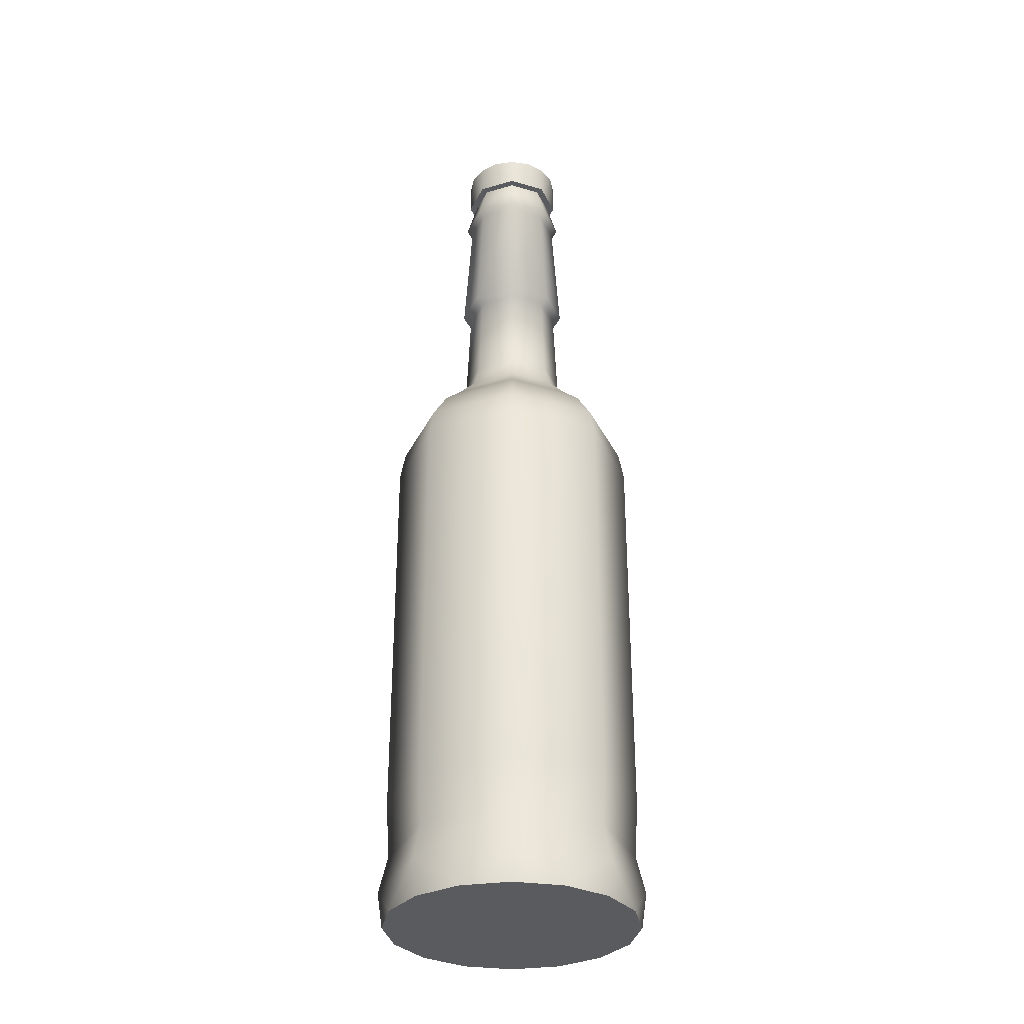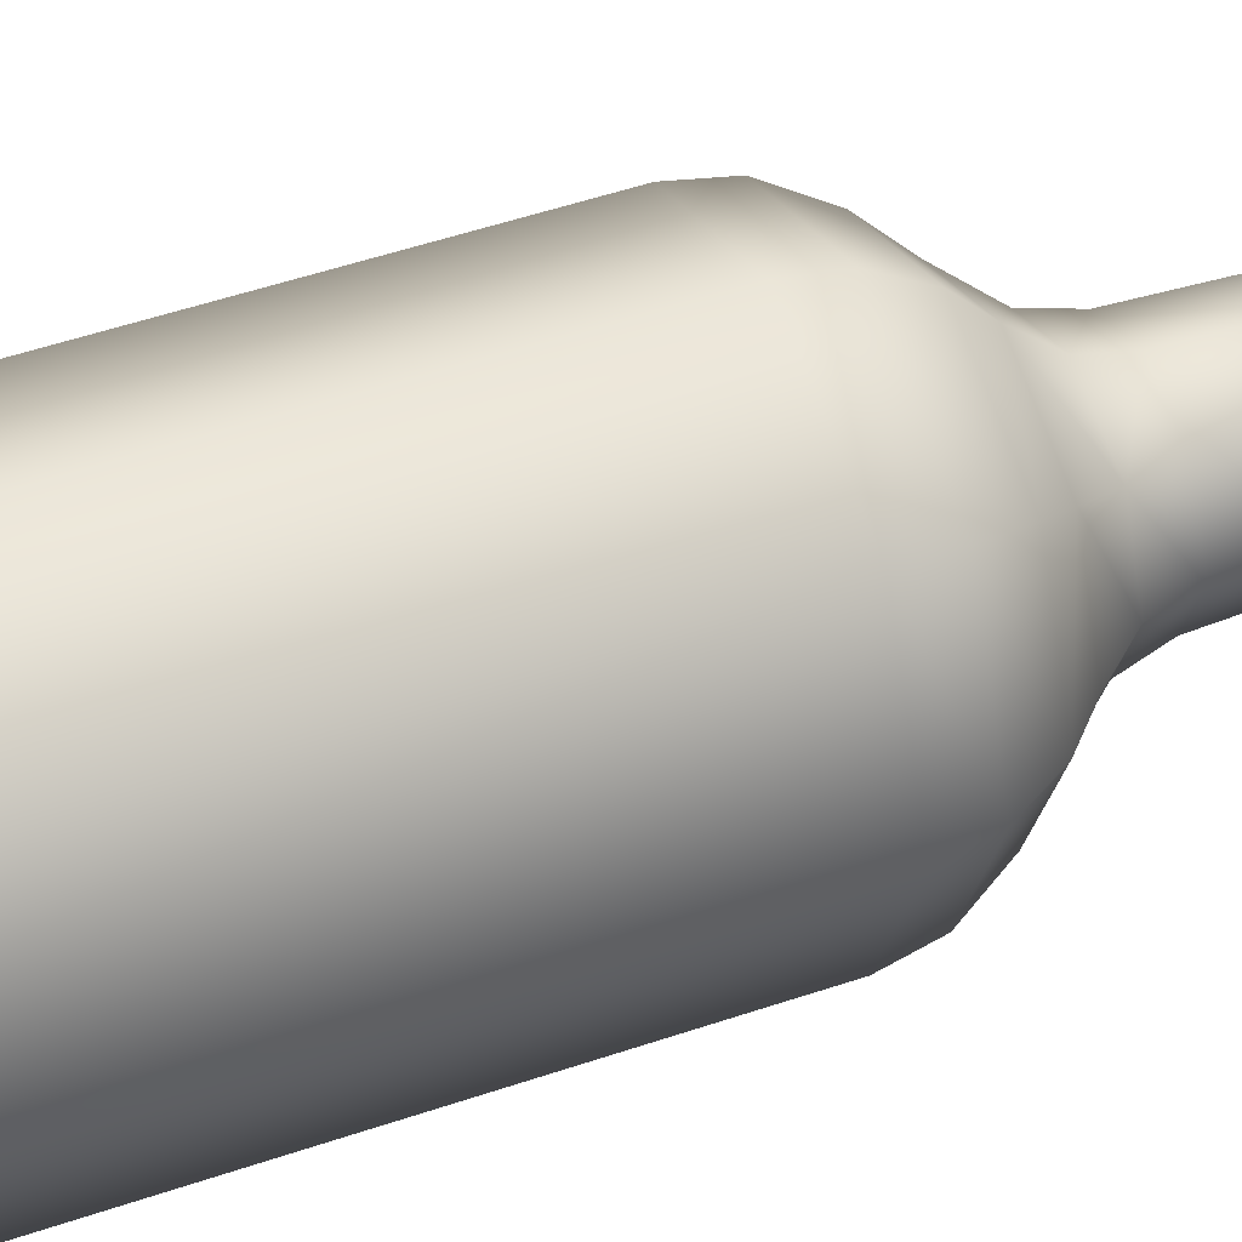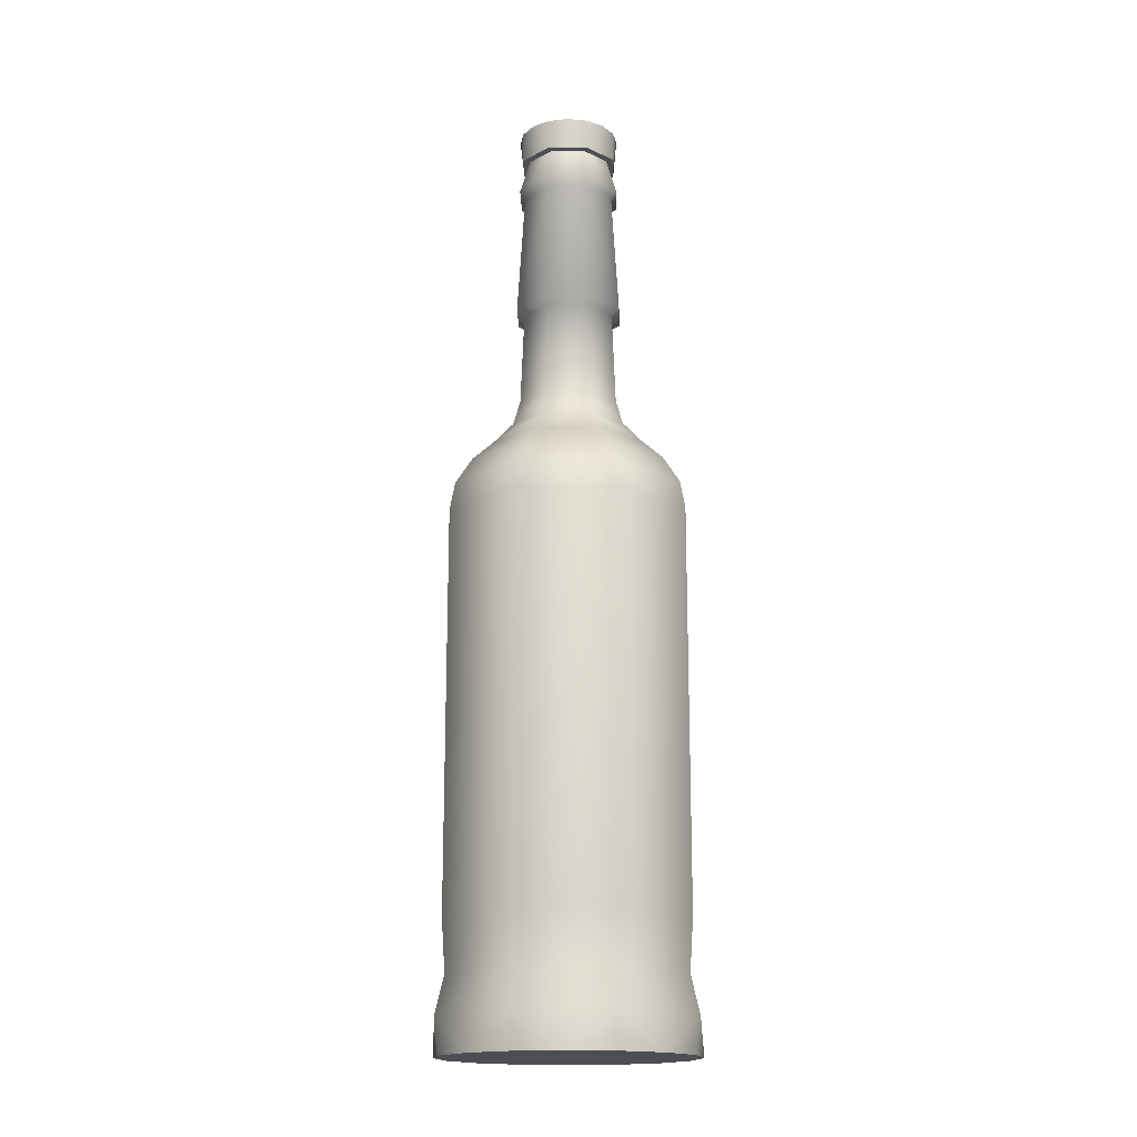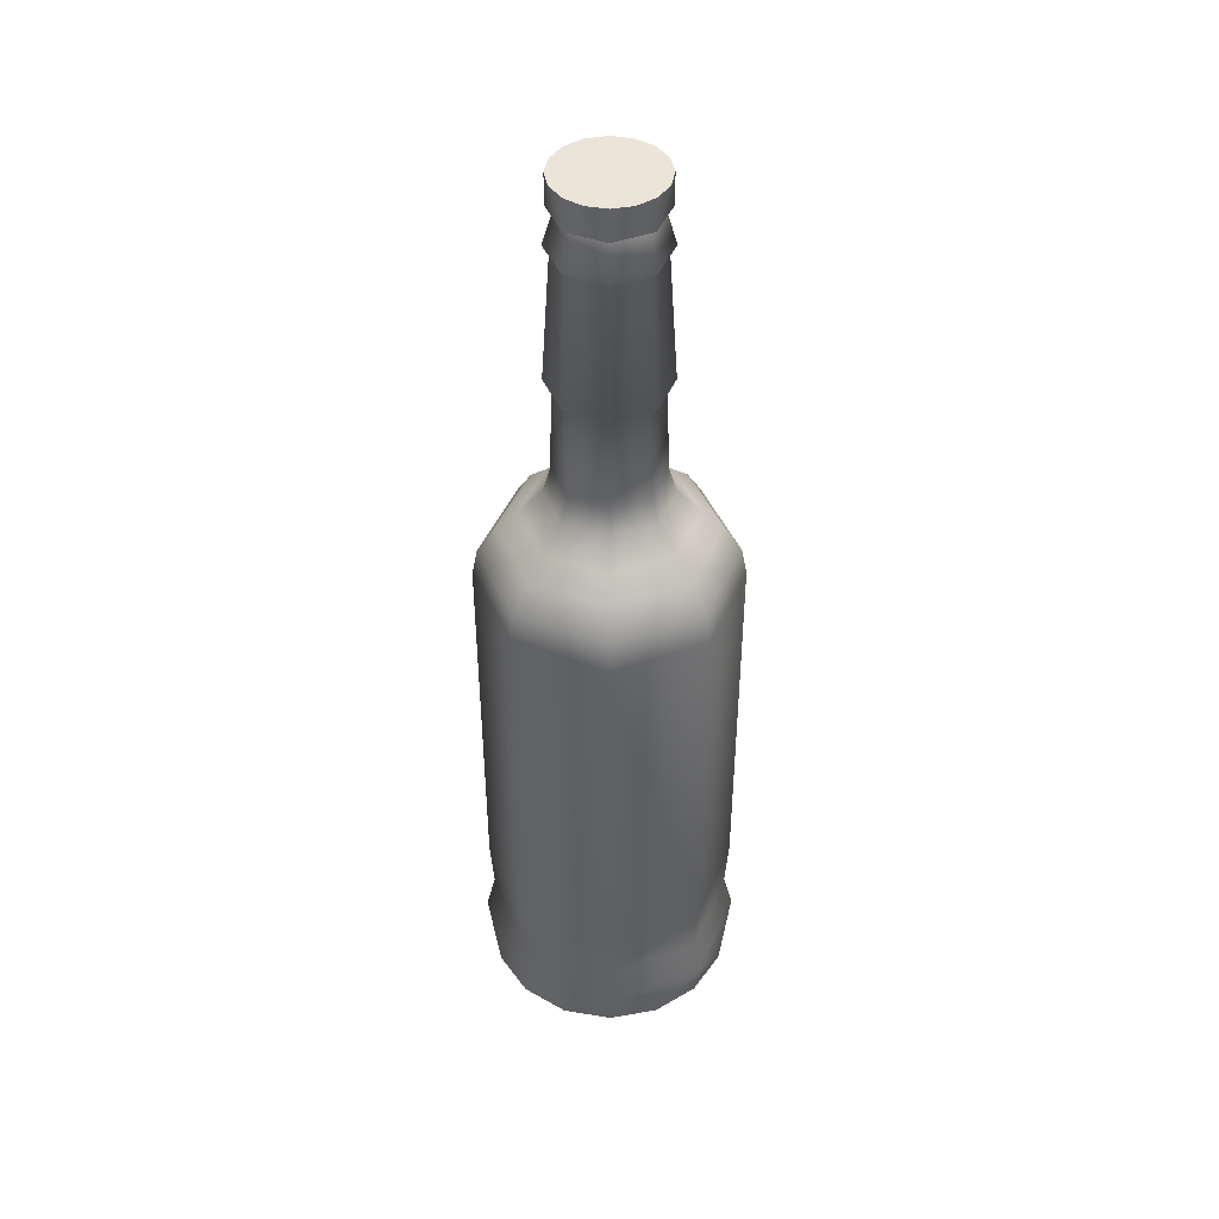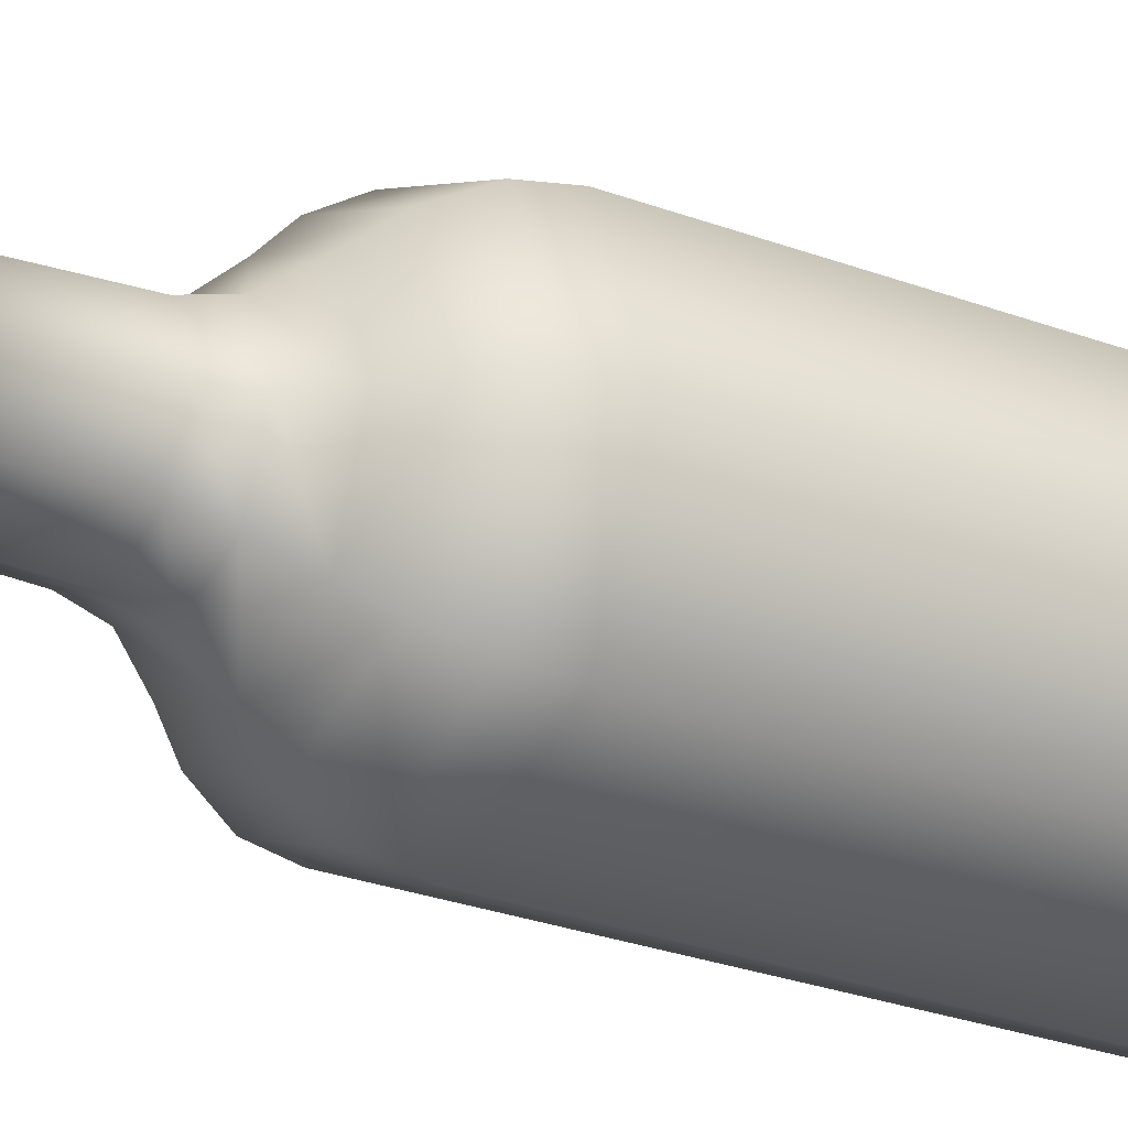
<metadata>
{"format":"obj","ext":"obj","renderer":"f3d","projection":"perspective","resolution":1024,"background":"white","views":[{"elev":-32.2,"azim":90.0,"up":"+Y"},{"elev":46.3,"azim":68.2,"up":"+Z"},{"elev":-17.0,"azim":113.9,"up":"+Y"},{"elev":44.5,"azim":44.7,"up":"+Y"},{"elev":-25.0,"azim":-122.2,"up":"+Z"}]}
</metadata>
<code>
v -0 -0.431 0.1231
v 0.08702 -0.04243 0.08702
v -0 -0.04243 0.1231
v 0.08702 -0.431 0.08702
v -0 -0.01447 0.1177
v -0.08702 -0.431 0.08702
v 0.08461 -0.4825 0.08461
v 0.1231 -0.04243 -0
v 0.08326 -0.01447 0.08326
v -0.08326 -0.01447 0.08326
v -0.08702 -0.04243 0.08702
v -0.08461 -0.4825 0.08461
v -0 -0.4825 0.1197
v 0.1231 -0.431 -0
v 0.1177 -0.01447 -0
v -0 0.01322 0.1002
v -0.07084 0.01322 0.07084
v -0.1231 -0.431 -0
v -0.1197 -0.4825 -0
v 0.09093 -0.5196 0.09093
v 0.1197 -0.4825 -0
v 0.08702 -0.04243 -0.08702
v 0.08326 -0.01447 -0.08326
v 0.1002 0.01322 -0
v 0.07084 0.01322 0.07084
v -0.1231 -0.04243 -0
v -0.1177 -0.01447 -0
v -0 -0.5196 0.1286
v -0.1286 -0.5196 -0
v 0.08702 -0.431 -0.08702
v 0.07084 0.01322 -0.07084
v -0 0.03179 0.07992
v -0.1002 0.01322 -0
v -0.08702 -0.431 -0.08702
v -0.08461 -0.4825 -0.08461
v -0.09093 -0.5196 0.09093
v -0.09093 -0.5196 -0.09093
v 0.04727 -0.5538 0.1141
v 0.1286 -0.5196 -0
v 0.08461 -0.4825 -0.08461
v -0 -0.431 -0.1231
v -0 -0.04243 -0.1231
v -0 -0.01447 -0.1177
v 0.05651 0.03179 0.05651
v 0.05651 0.03179 -0.05651
v -0.05651 0.03179 0.05651
v -0.08702 -0.04243 -0.08702
v -0.08326 -0.01447 -0.08326
v -0.04727 -0.5538 0.1141
v -0.1141 -0.5538 0.04727
v -0.1141 -0.5538 -0.04727
v -0 -0.5538 0.1235
v 0.08735 -0.5538 0.08735
v 0.1141 -0.5538 0.04727
v -0 0.01322 -0.1002
v 0.07992 0.03179 -0
v -0 0.03179 -0.07992
v 0.04127 0.05531 0.04127
v -0.04127 0.05531 0.04127
v -0.07992 0.03179 -0
v -0.07084 0.01322 -0.07084
v -0 -0.5196 -0.1286
v -0.08735 -0.5538 0.08735
v -0.1235 -0.5538 -0
v -0.08735 -0.5538 -0.08735
v 0.1235 -0.5538 -0
v 0.09093 -0.5196 -0.09093
v -0 -0.4825 -0.1197
v 0.05837 0.05531 -0
v 0.04127 0.05531 -0.04127
v -0 0.05531 0.05837
v -0.05651 0.03179 -0.05651
v -0.04727 -0.5538 -0.1141
v 0.1141 -0.5538 -0.04727
v -0 0.05531 -0.05837
v -0 0.07973 0.05143
v 0.05143 0.07973 -0
v -0.03637 0.07973 0.03637
v -0.05837 0.05531 -0
v -0 -0.5538 -0.1235
v 0.08735 -0.5538 -0.08735
v 0.04727 -0.5538 -0.1141
v 0.03637 0.07973 -0.03637
v -0.04127 0.05531 -0.04127
v 0.03637 0.07973 0.03637
v -0.03637 0.07973 -0.03637
v -0 0.07973 -0.05143
v -0 0.1733 0.04748
v -0.03357 0.1733 0.03357
v 0.04748 0.1733 -0
v 0.03357 0.1733 -0.03357
v -0.05143 0.07973 -0
v 0.03357 0.1733 0.03357
v -0.03357 0.1733 -0.03357
v -0.04748 0.1733 -0
v -0 0.1733 -0.04748
v 0.03941 0.1782 0.03941
v -0.03941 0.1782 0.03941
v 0.05573 0.1782 -0
v 0.03941 0.1782 -0.03941
v -0 0.1782 0.05573
v -0.05573 0.1782 -0
v -0.03941 0.1782 -0.03941
v -0 0.1782 -0.05573
v -0 0.3052 0.04755
v -0.03362 0.3052 0.03362
v 0.04755 0.3052 -0
v 0.03362 0.3052 -0.03362
v 0.03362 0.3052 0.03362
v -0.04755 0.3052 -0
v -0.03362 0.3052 -0.03362
v -0 0.3052 -0.04755
v 0.03775 0.3111 0.03775
v -0 0.3111 0.05339
v -0.03775 0.3111 0.03775
v 0.05339 0.3111 -0
v 0.03775 0.3111 -0.03775
v -0.05339 0.3111 -0
v -0 0.3111 -0.05339
v -0 0.3472 0.04264
v 0.04264 0.3472 -0
v -0.03015 0.3472 0.03015
v 0.03015 0.3472 -0.03015
v -0.03775 0.3111 -0.03775
v 0.03015 0.3472 0.03015
v -0.04264 0.3472 -0
v -0.03015 0.3472 -0.03015
v -0 0.3472 -0.04264
v 0.0355 0.3472 0.0355
v -0.0355 0.3472 0.0355
v 0.05021 0.3472 -0
v -0.05021 0.3472 -0
v 0.0355 0.3472 -0.0355
v -0 0.3472 0.05021
v -0.0355 0.3472 -0.0355
v -0 0.3472 -0.05021
v 0.01921 0.3777 0.04639
v -0.01921 0.3777 0.04639
v -0.04639 0.3777 0.01921
v 0.04639 0.3777 0.01921
v 0.04639 0.3777 -0.01921
v 0.01921 0.3777 -0.04639
v 0.0355 0.3777 0.0355
v -0 0.3777 0.05021
v -0.0355 0.3777 0.0355
v -0.05021 0.3777 -0
v 0.05021 0.3777 -0
v 0.0355 0.3777 -0.0355
v -0.04639 0.3777 -0.01921
v -0.01921 0.3777 -0.04639
v -0 0.3777 -0.05021
v -0.0355 0.3777 -0.0355
g mesh1_mesh1-geometry
f 1 2 3
f 2 1 4
f 2 5 3
f 3 6 1
f 1 7 4
f 4 8 2
f 5 2 9
f 10 3 5
f 6 3 11
f 12 1 6
f 7 1 13
f 7 14 4
f 8 4 14
f 15 2 8
f 2 15 9
f 9 16 5
f 3 10 11
f 5 17 10
f 11 18 6
f 1 12 13
f 6 19 12
f 13 20 7
f 14 7 21
f 14 22 8
f 8 23 15
f 24 9 15
f 16 9 25
f 17 5 16
f 10 26 11
f 17 27 10
f 18 11 26
f 19 6 18
f 12 28 13
f 29 12 19
f 20 13 28
f 20 21 7
f 21 30 14
f 22 14 30
f 23 8 22
f 31 15 23
f 9 24 25
f 15 31 24
f 25 32 16
f 32 17 16
f 26 10 27
f 27 17 33
f 26 34 18
f 18 35 19
f 28 12 36
f 12 29 36
f 19 37 29
f 20 28 38
f 21 20 39
f 30 21 40
f 41 22 30
f 42 23 22
f 43 31 23
f 24 44 25
f 45 24 31
f 32 25 44
f 17 32 46
f 27 47 26
f 46 33 17
f 33 48 27
f 34 26 47
f 35 18 34
f 37 19 35
f 28 36 49
f 29 50 36
f 37 51 29
f 38 28 52
f 20 38 53
f 20 54 39
f 39 40 21
f 40 41 30
f 22 41 42
f 23 42 43
f 31 43 55
f 44 24 56
f 24 45 56
f 31 57 45
f 58 32 44
f 32 59 46
f 47 27 48
f 33 46 60
f 48 33 61
f 42 34 47
f 41 35 34
f 35 62 37
f 49 36 63
f 28 49 52
f 29 64 50
f 36 50 63
f 37 65 51
f 29 51 64
f 49 38 52
f 63 53 38
f 20 53 54
f 39 54 66
f 40 39 67
f 41 40 68
f 34 42 41
f 42 48 43
f 43 61 55
f 57 31 55
f 69 44 56
f 70 56 45
f 57 70 45
f 32 58 71
f 44 69 58
f 59 32 71
f 59 60 46
f 48 42 47
f 72 33 60
f 33 72 61
f 61 43 48
f 35 41 68
f 62 35 68
f 62 73 37
f 63 38 49
f 64 66 50
f 50 53 63
f 73 65 37
f 65 74 51
f 51 74 64
f 50 54 53
f 50 66 54
f 39 66 74
f 39 74 67
f 62 40 67
f 40 62 68
f 61 57 55
f 56 70 69
f 70 57 75
f 58 76 71
f 77 58 69
f 71 78 59
f 60 59 79
f 79 72 60
f 57 61 72
f 80 73 62
f 64 74 66
f 73 81 65
f 65 81 74
f 67 74 81
f 67 82 62
f 83 69 70
f 57 84 75
f 75 83 70
f 76 58 85
f 78 71 76
f 58 77 85
f 69 83 77
f 78 79 59
f 72 79 84
f 84 57 72
f 82 73 80
f 82 80 62
f 73 82 81
f 67 81 82
f 86 75 84
f 83 75 87
f 85 88 76
f 76 89 78
f 90 85 77
f 91 77 83
f 79 78 92
f 92 84 79
f 75 86 87
f 84 92 86
f 87 91 83
f 88 85 93
f 89 76 88
f 89 92 78
f 85 90 93
f 77 91 90
f 94 87 86
f 95 86 92
f 91 87 96
f 97 88 93
f 88 98 89
f 92 89 95
f 90 97 93
f 91 99 90
f 87 94 96
f 86 95 94
f 96 100 91
f 88 97 101
f 98 88 101
f 102 89 98
f 89 102 95
f 97 90 99
f 99 91 100
f 103 96 94
f 102 94 95
f 100 96 104
f 97 105 101
f 101 106 98
f 106 102 98
f 107 97 99
f 108 99 100
f 96 103 104
f 94 102 103
f 104 108 100
f 105 97 109
f 106 101 105
f 102 106 110
f 97 107 109
f 99 108 107
f 111 104 103
f 110 103 102
f 108 104 112
f 113 105 109
f 114 106 105
f 115 110 106
f 116 109 107
f 117 107 108
f 104 111 112
f 103 110 111
f 112 117 108
f 105 113 114
f 109 116 113
f 106 114 115
f 110 115 118
f 107 117 116
f 111 119 112
f 118 111 110
f 117 112 119
f 113 120 114
f 121 113 116
f 114 122 115
f 122 118 115
f 123 116 117
f 119 111 124
f 111 118 124
f 119 123 117
f 120 113 125
f 122 114 120
f 113 121 125
f 116 123 121
f 118 122 126
f 127 119 124
f 126 124 118
f 123 119 128
f 129 120 125
f 120 130 122
f 121 129 125
f 123 131 121
f 122 132 126
f 119 127 128
f 124 126 127
f 128 133 123
f 120 129 134
f 130 120 134
f 132 122 130
f 129 121 131
f 131 123 133
f 132 127 126
f 135 128 127
f 133 128 136
f 129 137 134
f 134 138 130
f 139 132 130
f 140 129 131
f 141 131 133
f 127 132 135
f 128 135 136
f 133 136 142
f 143 137 129
f 137 144 134
f 134 144 138
f 138 145 130
f 146 132 139
f 139 130 145
f 143 129 140
f 140 131 147
f 147 131 141
f 141 133 148
f 149 135 132
f 136 135 150
f 142 136 151
f 133 142 148
f 143 138 137
f 137 138 144
f 143 145 138
f 149 132 146
f 147 146 139
f 143 139 145
f 140 139 143
f 147 139 140
f 141 146 147
f 148 149 141
f 152 135 149
f 150 135 152
f 136 150 151
f 150 142 151
f 142 152 148
f 141 149 146
f 148 152 149
f 142 150 152
g mesh1_mesh1-geometry
f 3 2 1
f 4 1 2
f 3 5 2
f 1 6 3
f 4 7 1
f 2 8 4
f 9 2 5
f 5 3 10
f 11 3 6
f 6 1 12
f 13 1 7
f 4 14 7
f 14 4 8
f 8 2 15
f 9 15 2
f 5 16 9
f 11 10 3
f 10 17 5
f 6 18 11
f 13 12 1
f 12 19 6
f 7 20 13
f 21 7 14
f 8 22 14
f 15 23 8
f 15 9 24
f 25 9 16
f 16 5 17
f 11 26 10
f 10 27 17
f 26 11 18
f 18 6 19
f 13 28 12
f 19 12 29
f 28 13 20
f 7 21 20
f 14 30 21
f 30 14 22
f 22 8 23
f 23 15 31
f 25 24 9
f 24 31 15
f 16 32 25
f 16 17 32
f 27 10 26
f 33 17 27
f 18 34 26
f 19 35 18
f 36 12 28
f 36 29 12
f 29 37 19
f 38 28 20
f 39 20 21
f 40 21 30
f 30 22 41
f 22 23 42
f 23 31 43
f 25 44 24
f 31 24 45
f 44 25 32
f 46 32 17
f 26 47 27
f 17 33 46
f 27 48 33
f 47 26 34
f 34 18 35
f 35 19 37
f 49 36 28
f 36 50 29
f 29 51 37
f 52 28 38
f 53 38 20
f 39 54 20
f 21 40 39
f 30 41 40
f 42 41 22
f 43 42 23
f 55 43 31
f 56 24 44
f 56 45 24
f 45 57 31
f 44 32 58
f 46 59 32
f 48 27 47
f 60 46 33
f 61 33 48
f 47 34 42
f 34 35 41
f 37 62 35
f 63 36 49
f 52 49 28
f 50 64 29
f 63 50 36
f 51 65 37
f 64 51 29
f 52 38 49
f 38 53 63
f 54 53 20
f 66 54 39
f 67 39 40
f 68 40 41
f 41 42 34
f 43 48 42
f 55 61 43
f 55 31 57
f 56 44 69
f 45 56 70
f 45 70 57
f 71 58 32
f 58 69 44
f 71 32 59
f 46 60 59
f 47 42 48
f 60 33 72
f 61 72 33
f 48 43 61
f 68 41 35
f 68 35 62
f 37 73 62
f 49 38 63
f 50 66 64
f 63 53 50
f 37 65 73
f 51 74 65
f 64 74 51
f 53 54 50
f 54 66 50
f 74 66 39
f 67 74 39
f 67 40 62
f 68 62 40
f 55 57 61
f 69 70 56
f 75 57 70
f 71 76 58
f 69 58 77
f 59 78 71
f 79 59 60
f 60 72 79
f 72 61 57
f 62 73 80
f 66 74 64
f 65 81 73
f 74 81 65
f 81 74 67
f 62 82 67
f 70 69 83
f 75 84 57
f 70 83 75
f 85 58 76
f 76 71 78
f 85 77 58
f 77 83 69
f 59 79 78
f 84 79 72
f 72 57 84
f 80 73 82
f 62 80 82
f 81 82 73
f 82 81 67
f 84 75 86
f 87 75 83
f 76 88 85
f 78 89 76
f 77 85 90
f 83 77 91
f 92 78 79
f 79 84 92
f 87 86 75
f 86 92 84
f 83 91 87
f 93 85 88
f 88 76 89
f 78 92 89
f 93 90 85
f 90 91 77
f 86 87 94
f 92 86 95
f 96 87 91
f 93 88 97
f 89 98 88
f 95 89 92
f 93 97 90
f 90 99 91
f 96 94 87
f 94 95 86
f 91 100 96
f 101 97 88
f 101 88 98
f 98 89 102
f 95 102 89
f 99 90 97
f 100 91 99
f 94 96 103
f 95 94 102
f 104 96 100
f 101 105 97
f 98 106 101
f 98 102 106
f 99 97 107
f 100 99 108
f 104 103 96
f 103 102 94
f 100 108 104
f 109 97 105
f 105 101 106
f 110 106 102
f 109 107 97
f 107 108 99
f 103 104 111
f 102 103 110
f 112 104 108
f 109 105 113
f 105 106 114
f 106 110 115
f 107 109 116
f 108 107 117
f 112 111 104
f 111 110 103
f 108 117 112
f 114 113 105
f 113 116 109
f 115 114 106
f 118 115 110
f 116 117 107
f 112 119 111
f 110 111 118
f 119 112 117
f 114 120 113
f 116 113 121
f 115 122 114
f 115 118 122
f 117 116 123
f 124 111 119
f 124 118 111
f 117 123 119
f 125 113 120
f 120 114 122
f 125 121 113
f 121 123 116
f 126 122 118
f 124 119 127
f 118 124 126
f 128 119 123
f 125 120 129
f 122 130 120
f 125 129 121
f 121 131 123
f 126 132 122
f 128 127 119
f 127 126 124
f 123 133 128
f 134 129 120
f 134 120 130
f 130 122 132
f 131 121 129
f 133 123 131
f 126 127 132
f 127 128 135
f 136 128 133
f 134 137 129
f 130 138 134
f 130 132 139
f 131 129 140
f 133 131 141
f 135 132 127
f 136 135 128
f 142 136 133
f 129 137 143
f 134 144 137
f 138 144 134
f 130 145 138
f 139 132 146
f 145 130 139
f 140 129 143
f 147 131 140
f 141 131 147
f 148 133 141
f 132 135 149
f 150 135 136
f 151 136 142
f 148 142 133
f 137 138 143
f 144 138 137
f 138 145 143
f 146 132 149
f 139 146 147
f 145 139 143
f 143 139 140
f 140 139 147
f 147 146 141
f 141 149 148
f 149 135 152
f 152 135 150
f 151 150 136
f 151 142 150
f 148 152 142
f 146 149 141
f 149 152 148
f 152 150 142

</code>
